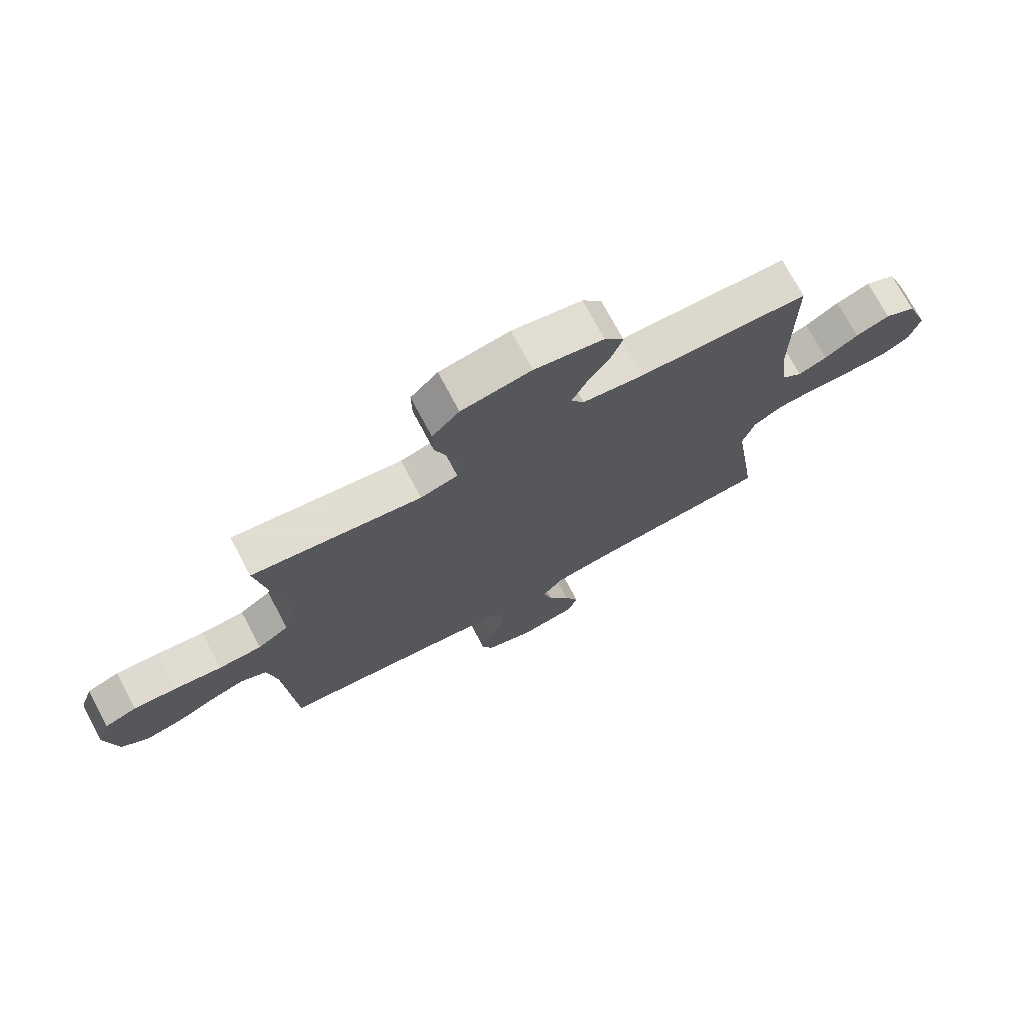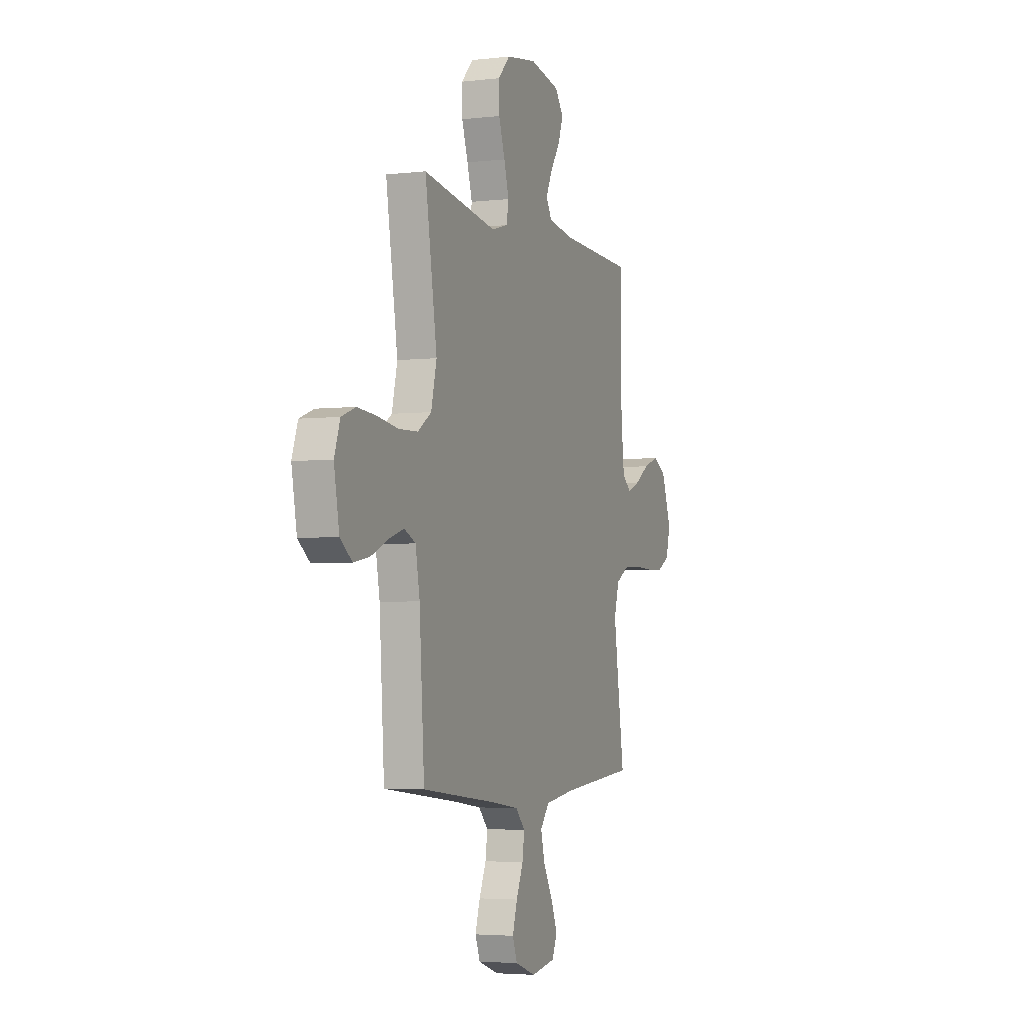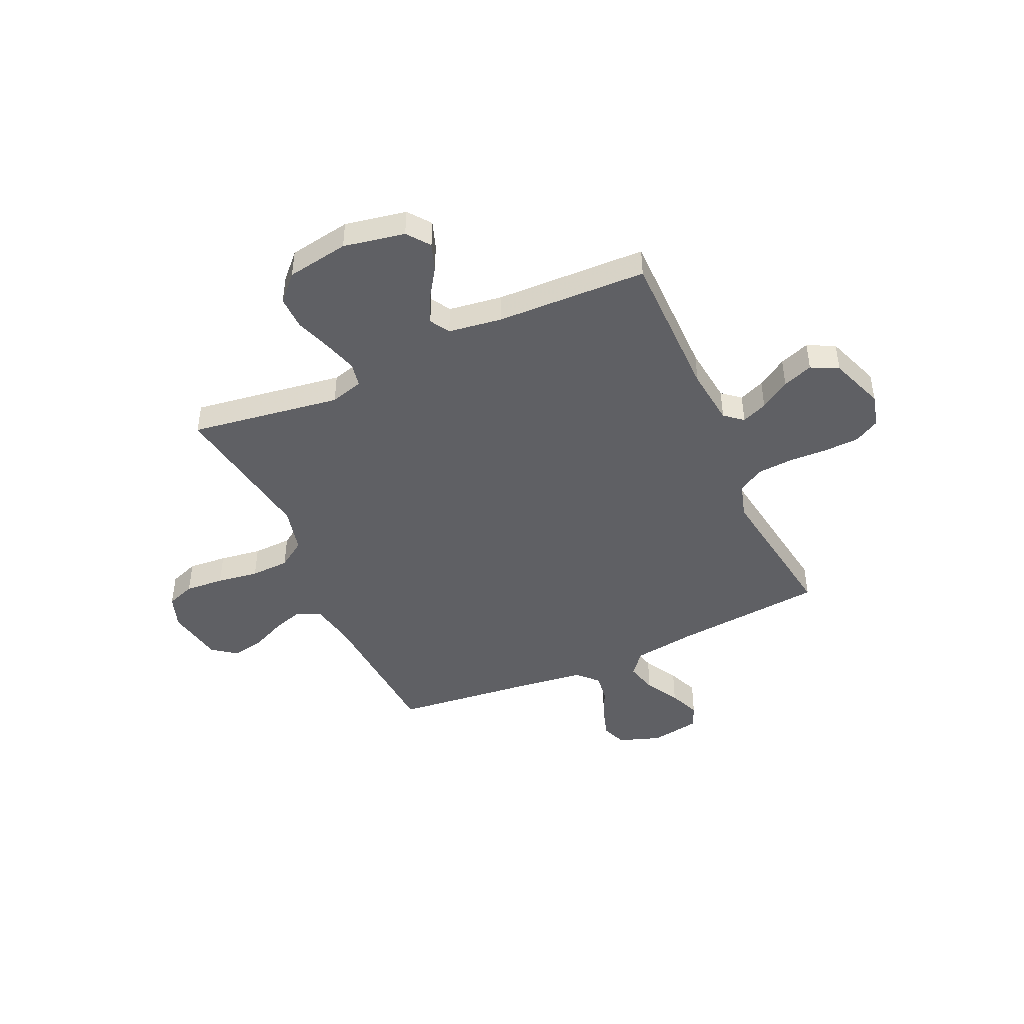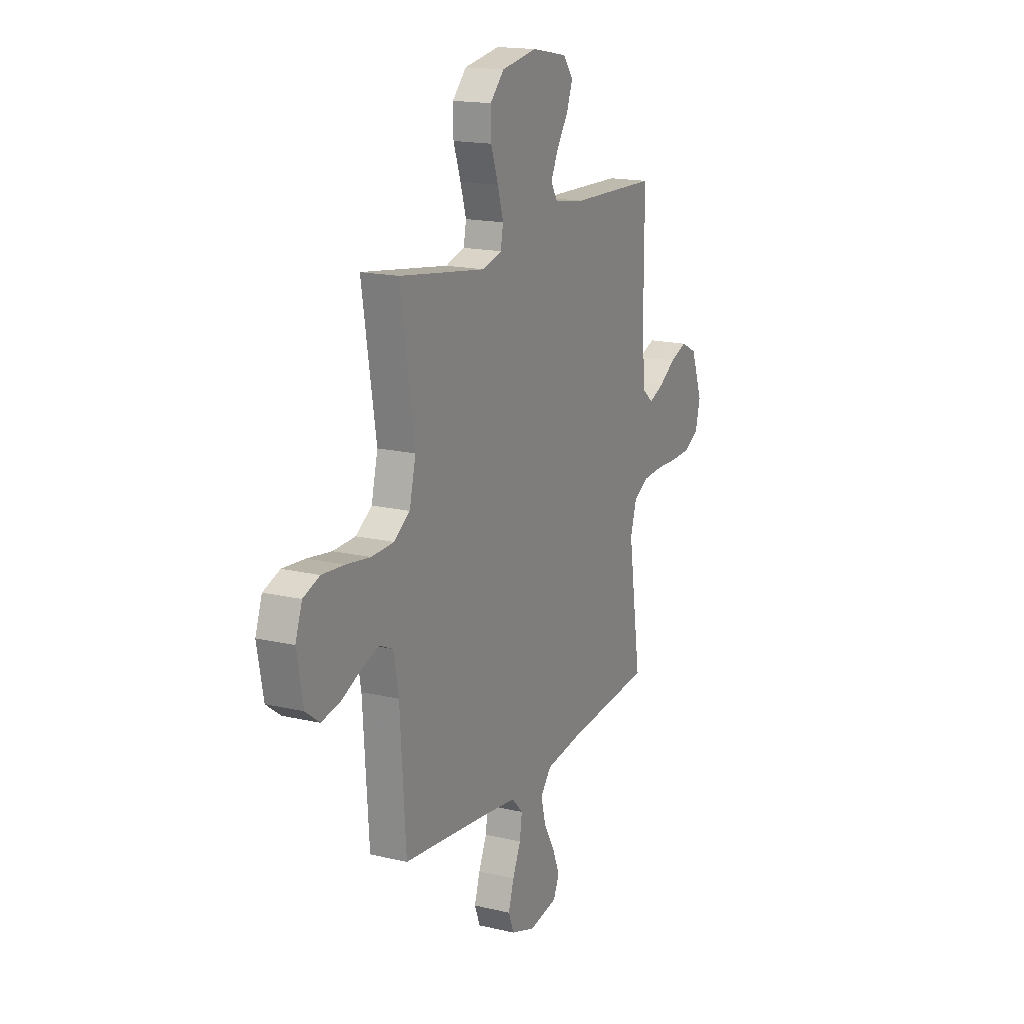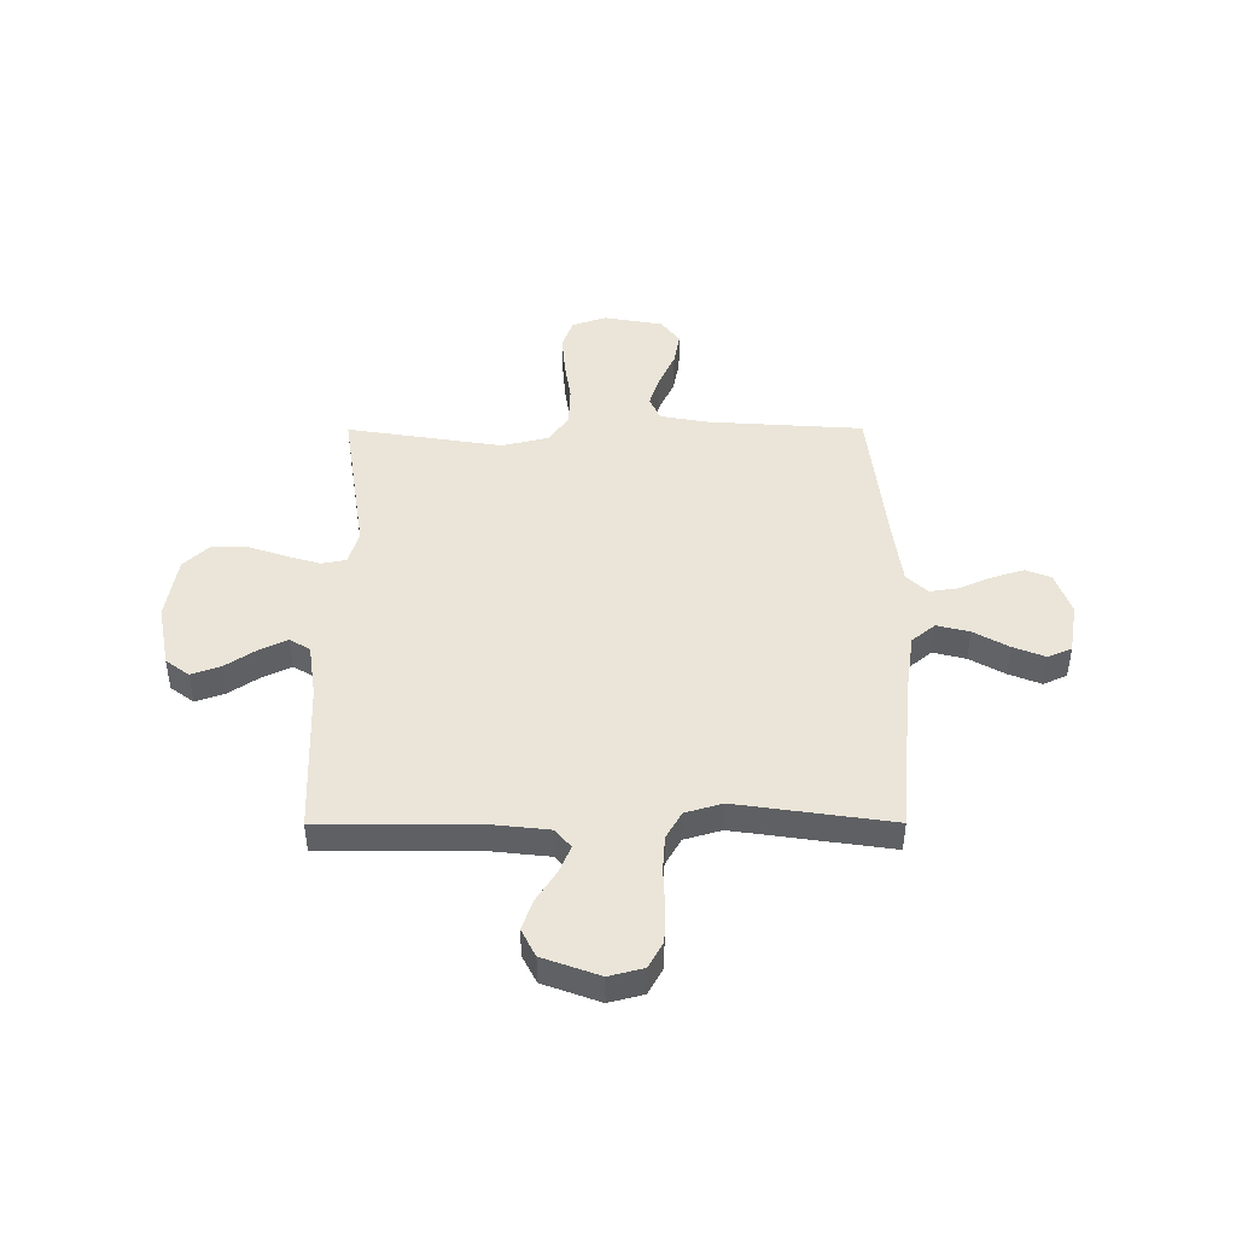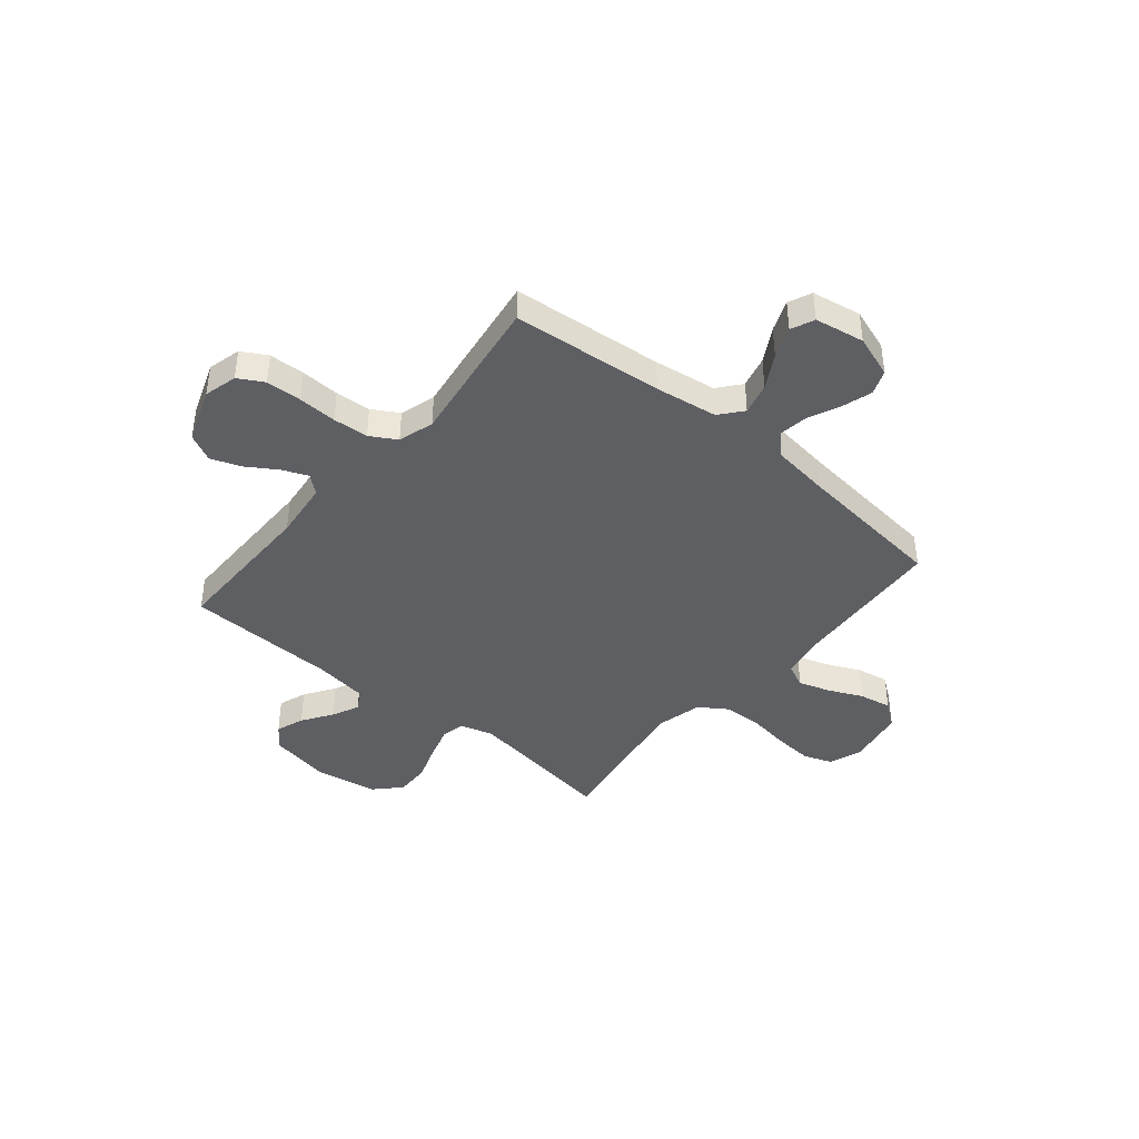
<metadata>
{"format":"obj","ext":"obj","renderer":"f3d","projection":"perspective","resolution":1024,"background":"white","views":[{"elev":73.6,"azim":-28.0,"up":"+Z"},{"elev":-4.0,"azim":-69.0,"up":"+Z"},{"elev":-45.1,"azim":24.4,"up":"+Y"},{"elev":16.9,"azim":-64.5,"up":"+Z"},{"elev":45.2,"azim":89.8,"up":"+Y"},{"elev":-41.6,"azim":140.2,"up":"+Y"}]}
</metadata>
<code>
v -0.5 0.07 0.5
v -0.2 0.07 0.456
v -0.134 0.07 0.475
v -0.125 0.07 0.523
v -0.145 0.07 0.59
v -0.17 0.07 0.662
v -0.171 0.07 0.729
v -0.123 0.07 0.779
v 0 0.07 0.8
v 0.122 0.07 0.777
v 0.156 0.07 0.732
v 0.136 0.07 0.676
v 0.096 0.07 0.616
v 0.071 0.07 0.563
v 0.094 0.07 0.524
v 0.2 0.07 0.509
v 0.5 0.07 0.5
v 0.5 0.07 0.2
v 0.513 0.07 0.085
v 0.549 0.07 0.055
v 0.6 0.07 0.076
v 0.659 0.07 0.114
v 0.719 0.07 0.136
v 0.773 0.07 0.109
v 0.813 0.07 0
v 0.796 0.07 -0.066
v 0.746 0.07 -0.094
v 0.676 0.07 -0.097
v 0.599 0.07 -0.094
v 0.529 0.07 -0.099
v 0.477 0.07 -0.129
v 0.456 0.07 -0.2
v 0.5 0.07 -0.5
v 0.2 0.07 -0.528
v 0.076 0.07 -0.546
v 0.039 0.07 -0.591
v 0.055 0.07 -0.654
v 0.093 0.07 -0.721
v 0.118 0.07 -0.783
v 0.098 0.07 -0.829
v 0 0.07 -0.846
v -0.084 0.07 -0.817
v -0.103 0.07 -0.768
v -0.084 0.07 -0.707
v -0.056 0.07 -0.644
v -0.048 0.07 -0.588
v -0.086 0.07 -0.548
v -0.2 0.07 -0.533
v -0.5 0.07 -0.5
v -0.52 0.07 -0.2
v -0.537 0.07 -0.108
v -0.583 0.07 -0.087
v -0.645 0.07 -0.107
v -0.713 0.07 -0.138
v -0.777 0.07 -0.15
v -0.825 0.07 -0.114
v -0.846 0.07 0
v -0.823 0.07 0.066
v -0.766 0.07 0.087
v -0.689 0.07 0.081
v -0.606 0.07 0.069
v -0.529 0.07 0.072
v -0.474 0.07 0.109
v -0.452 0.07 0.2
v -0.5 0 0.5
v -0.2 0 0.456
v -0.134 0 0.475
v -0.125 0 0.523
v -0.145 0 0.59
v -0.17 0 0.662
v -0.171 0 0.729
v -0.123 0 0.779
v 0 0 0.8
v 0.122 0 0.777
v 0.156 0 0.732
v 0.136 0 0.676
v 0.096 0 0.616
v 0.071 0 0.563
v 0.094 0 0.524
v 0.2 0 0.509
v 0.5 0 0.5
v 0.5 0 0.2
v 0.513 0 0.085
v 0.549 0 0.055
v 0.6 0 0.076
v 0.659 0 0.114
v 0.719 0 0.136
v 0.773 0 0.109
v 0.813 0 0
v 0.796 0 -0.066
v 0.746 0 -0.094
v 0.676 0 -0.097
v 0.599 0 -0.094
v 0.529 0 -0.099
v 0.477 0 -0.129
v 0.456 0 -0.2
v 0.5 0 -0.5
v 0.2 0 -0.528
v 0.076 0 -0.546
v 0.039 0 -0.591
v 0.055 0 -0.654
v 0.093 0 -0.721
v 0.118 0 -0.783
v 0.098 0 -0.829
v 0 0 -0.846
v -0.084 0 -0.817
v -0.103 0 -0.768
v -0.084 0 -0.707
v -0.056 0 -0.644
v -0.048 0 -0.588
v -0.086 0 -0.548
v -0.2 0 -0.533
v -0.5 0 -0.5
v -0.52 0 -0.2
v -0.537 0 -0.108
v -0.583 0 -0.087
v -0.645 0 -0.107
v -0.713 0 -0.138
v -0.777 0 -0.15
v -0.825 0 -0.114
v -0.846 0 0
v -0.823 0 0.066
v -0.766 0 0.087
v -0.689 0 0.081
v -0.606 0 0.069
v -0.529 0 0.072
v -0.474 0 0.109
v -0.452 0 0.2
f 58 59 60 61
f 56 57 58 61
f 56 61 62
f 53 54 55 56
f 52 53 56 62
f 51 52 62 63
f 48 49 50
f 47 48 50 51
f 42 43 44 45
f 40 41 42 45
f 40 45 46
f 37 38 39 40
f 36 37 40 46
f 35 36 46 47
f 32 33 34
f 31 32 34 35
f 26 27 28 29
f 26 29 30
f 25 26 30
f 24 25 30
f 21 22 23 24
f 20 21 24 30
f 19 20 30 31
f 16 17 18
f 15 16 18 19
f 10 11 12 13
f 10 13 14
f 9 10 14
f 8 9 14
f 5 6 7 8
f 4 5 8 14
f 3 4 14 15
f 64 1 2
f 63 64 2 3
f 35 47 51 63
f 19 31 35 63
f 3 15 19 63
f 125 124 123 122
f 125 122 121 120
f 126 125 120
f 120 119 118 117
f 126 120 117 116
f 127 126 116 115
f 114 113 112
f 115 114 112 111
f 109 108 107 106
f 109 106 105 104
f 110 109 104
f 104 103 102 101
f 110 104 101 100
f 111 110 100 99
f 98 97 96
f 99 98 96 95
f 93 92 91 90
f 94 93 90
f 94 90 89
f 94 89 88
f 88 87 86 85
f 94 88 85 84
f 95 94 84 83
f 82 81 80
f 83 82 80 79
f 77 76 75 74
f 78 77 74
f 78 74 73
f 78 73 72
f 72 71 70 69
f 78 72 69 68
f 79 78 68 67
f 66 65 128
f 67 66 128 127
f 127 115 111 99
f 127 99 95 83
f 127 83 79 67
f 1 65 66 2
f 2 66 67 3
f 3 67 68 4
f 4 68 69 5
f 5 69 70 6
f 6 70 71 7
f 7 71 72 8
f 8 72 73 9
f 9 73 74 10
f 10 74 75 11
f 11 75 76 12
f 12 76 77 13
f 13 77 78 14
f 14 78 79 15
f 15 79 80 16
f 16 80 81 17
f 17 81 82 18
f 18 82 83 19
f 19 83 84 20
f 20 84 85 21
f 21 85 86 22
f 22 86 87 23
f 23 87 88 24
f 24 88 89 25
f 25 89 90 26
f 26 90 91 27
f 27 91 92 28
f 28 92 93 29
f 29 93 94 30
f 30 94 95 31
f 31 95 96 32
f 32 96 97 33
f 33 97 98 34
f 34 98 99 35
f 35 99 100 36
f 36 100 101 37
f 37 101 102 38
f 38 102 103 39
f 39 103 104 40
f 40 104 105 41
f 41 105 106 42
f 42 106 107 43
f 43 107 108 44
f 44 108 109 45
f 45 109 110 46
f 46 110 111 47
f 47 111 112 48
f 48 112 113 49
f 49 113 114 50
f 50 114 115 51
f 51 115 116 52
f 52 116 117 53
f 53 117 118 54
f 54 118 119 55
f 55 119 120 56
f 56 120 121 57
f 57 121 122 58
f 58 122 123 59
f 59 123 124 60
f 60 124 125 61
f 61 125 126 62
f 62 126 127 63
f 63 127 128 64
f 64 128 65 1

</code>
